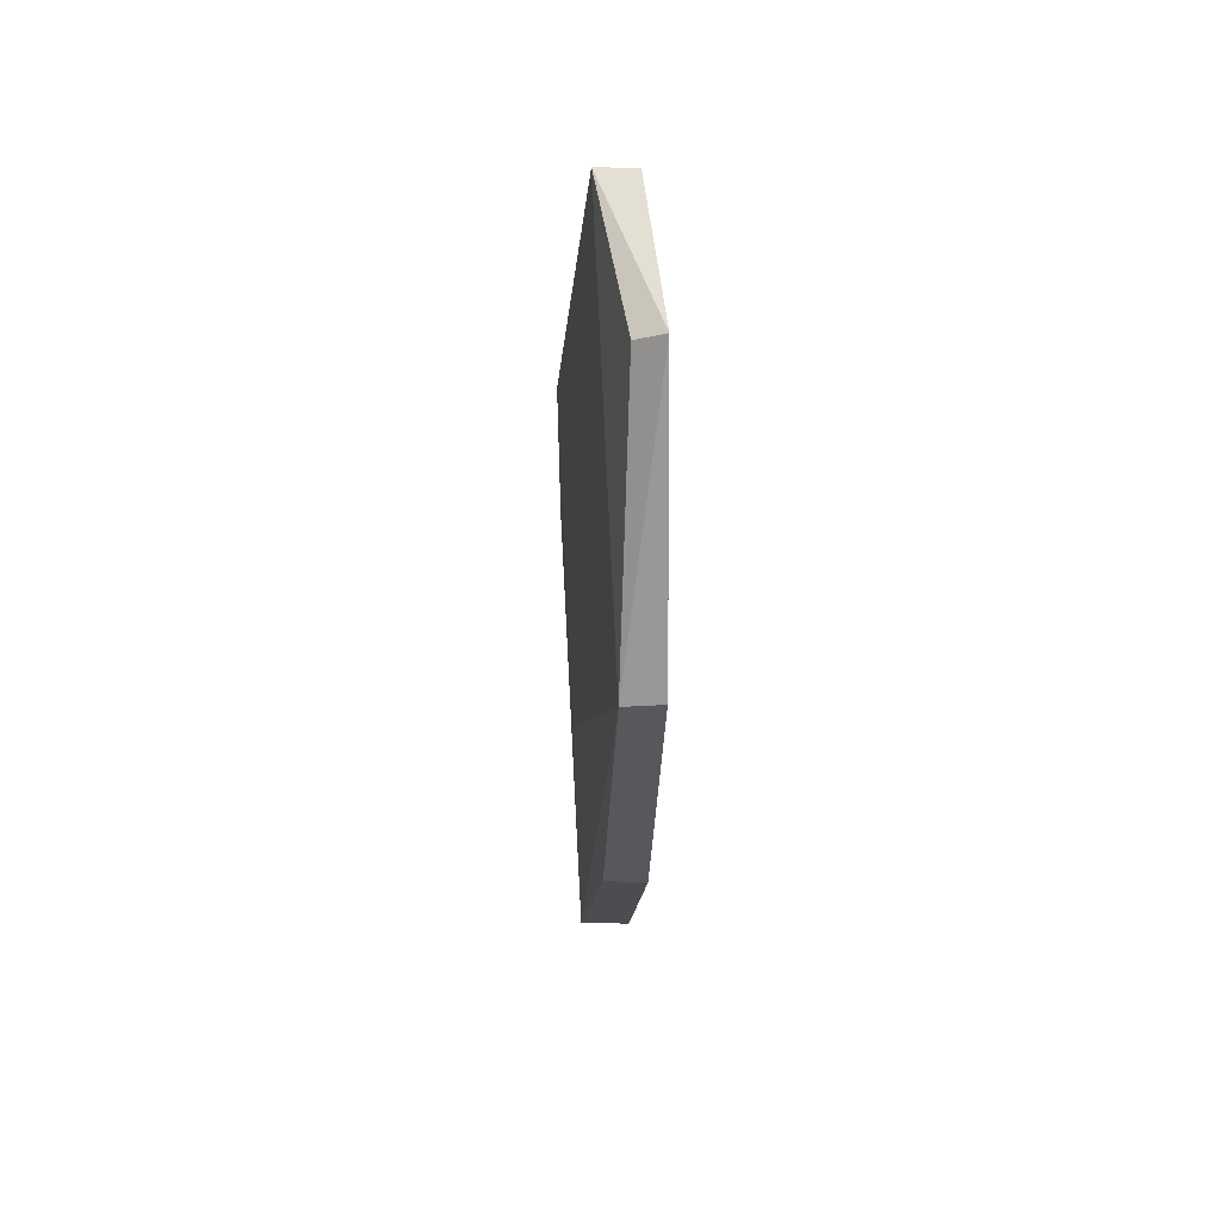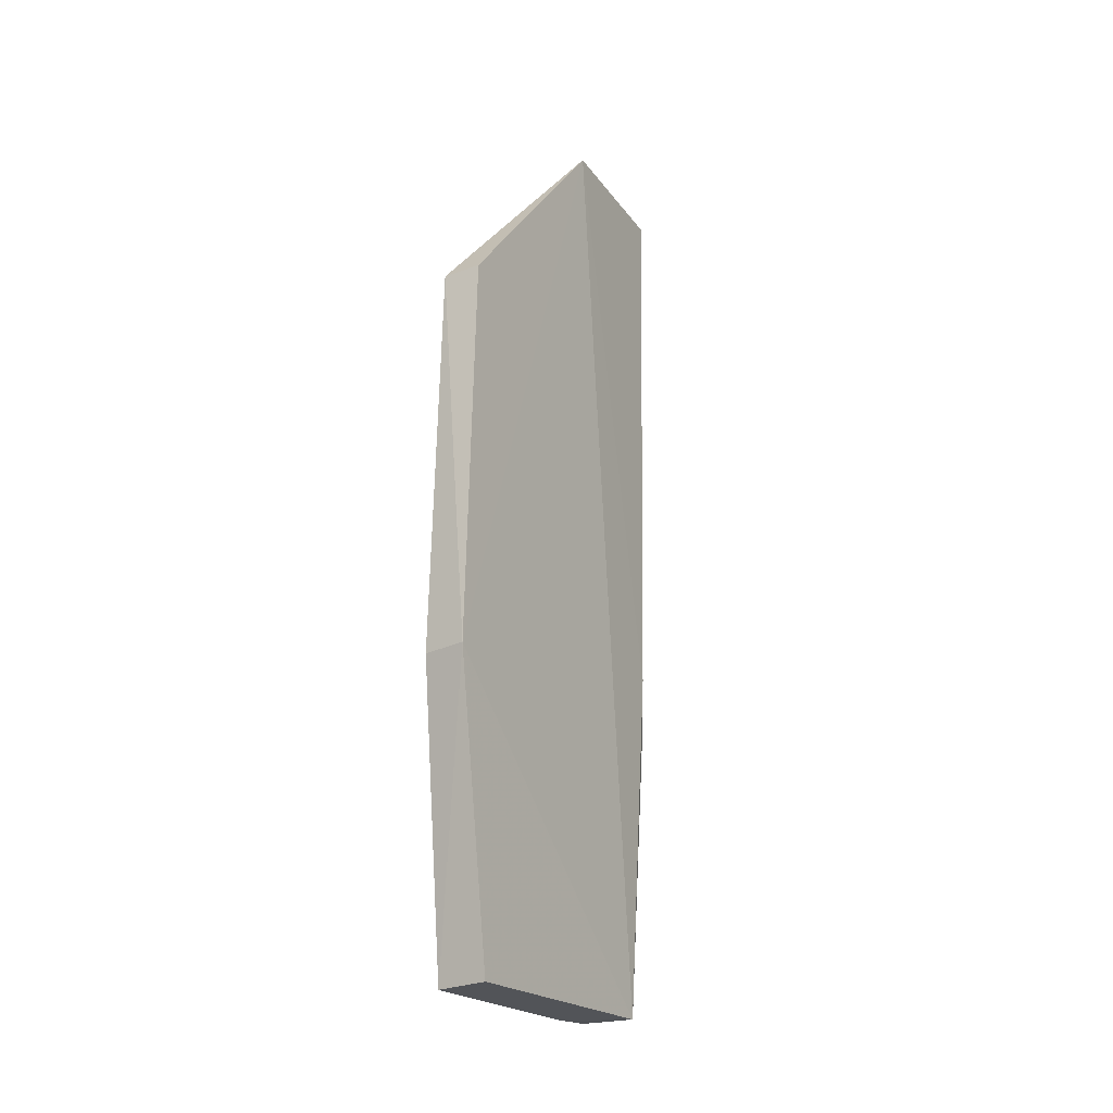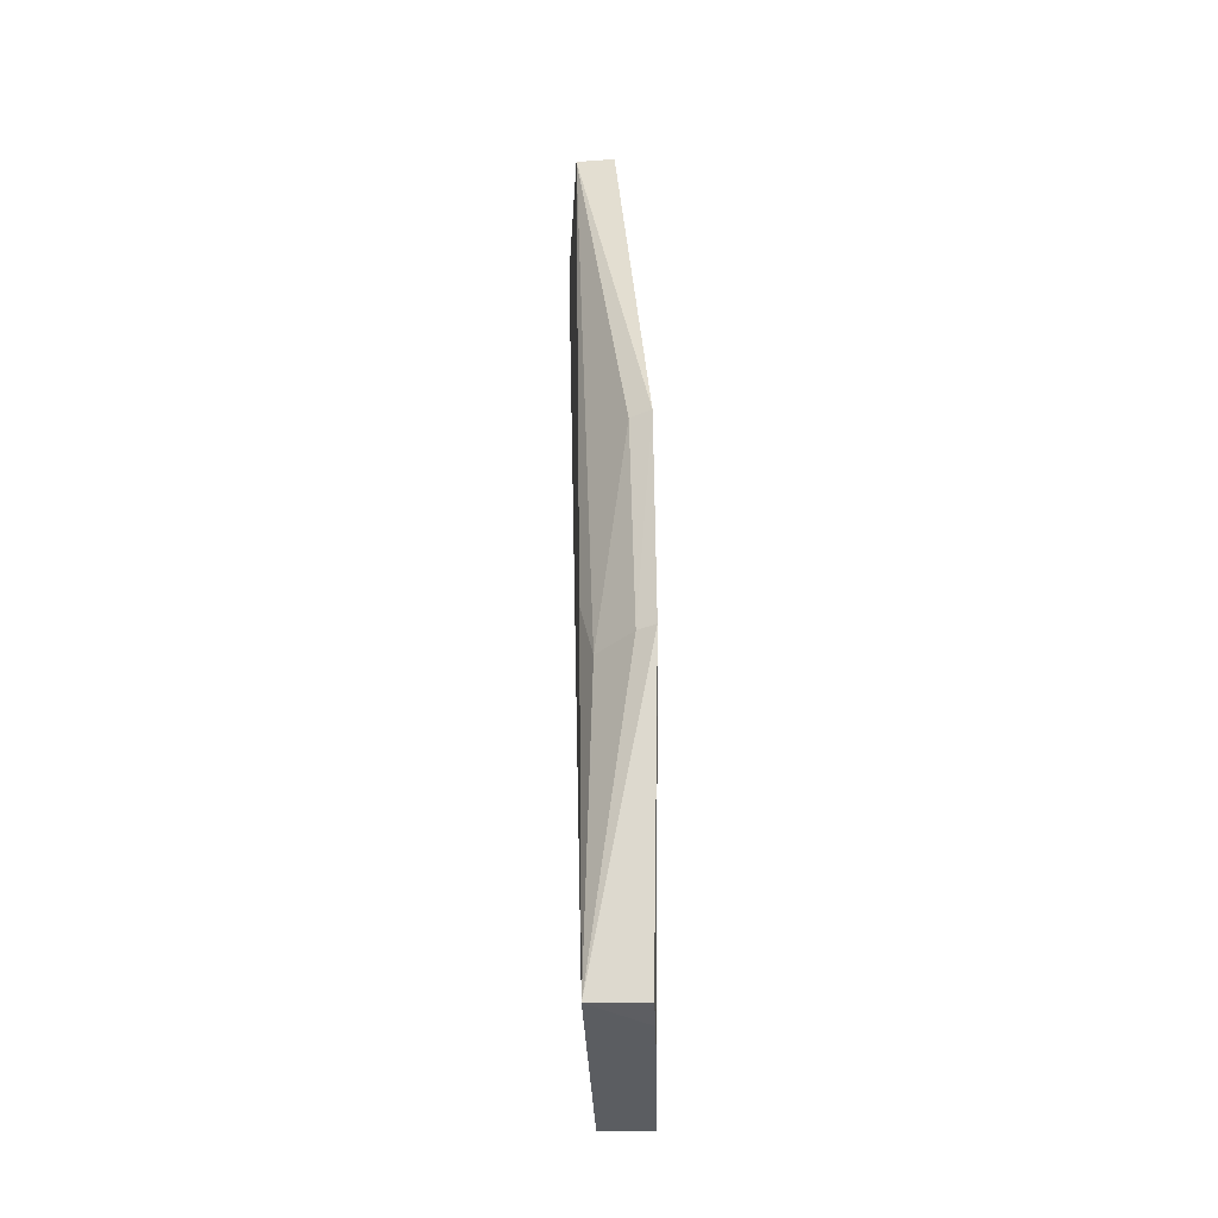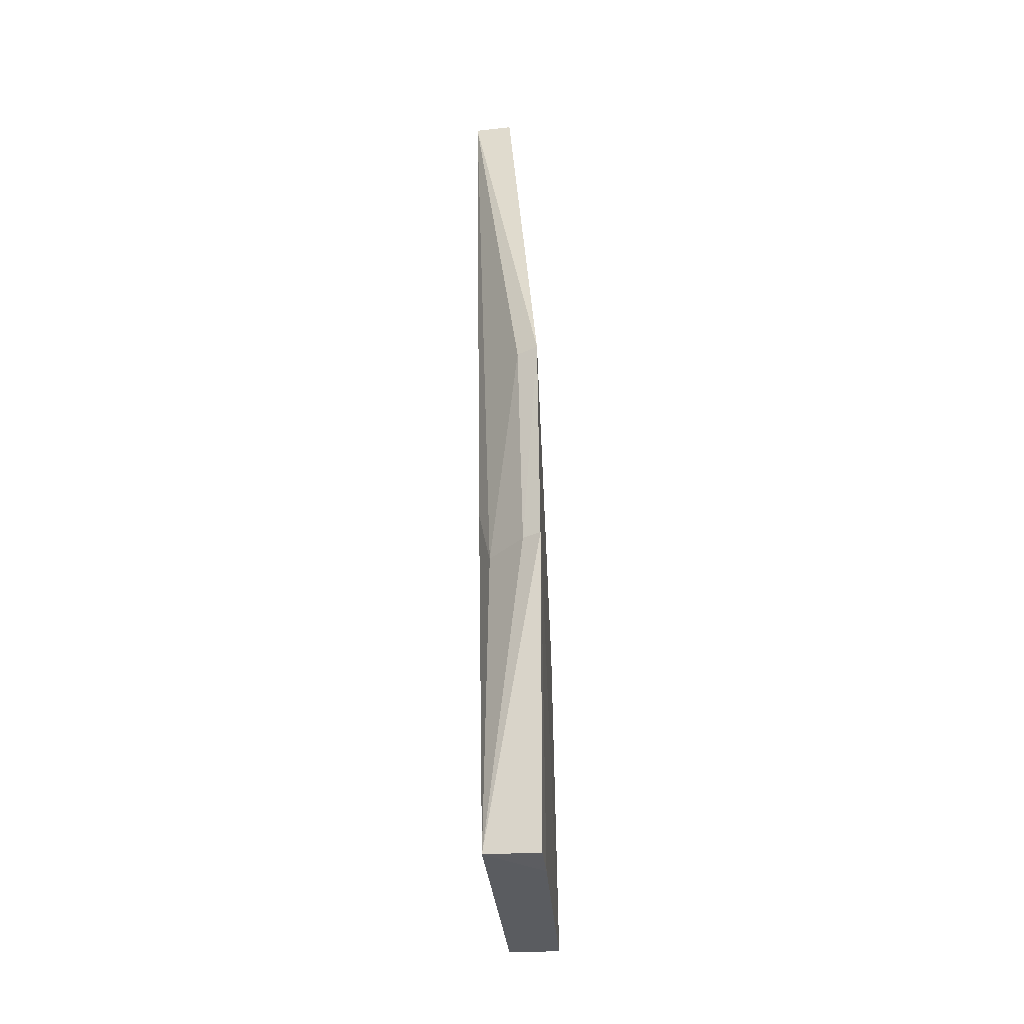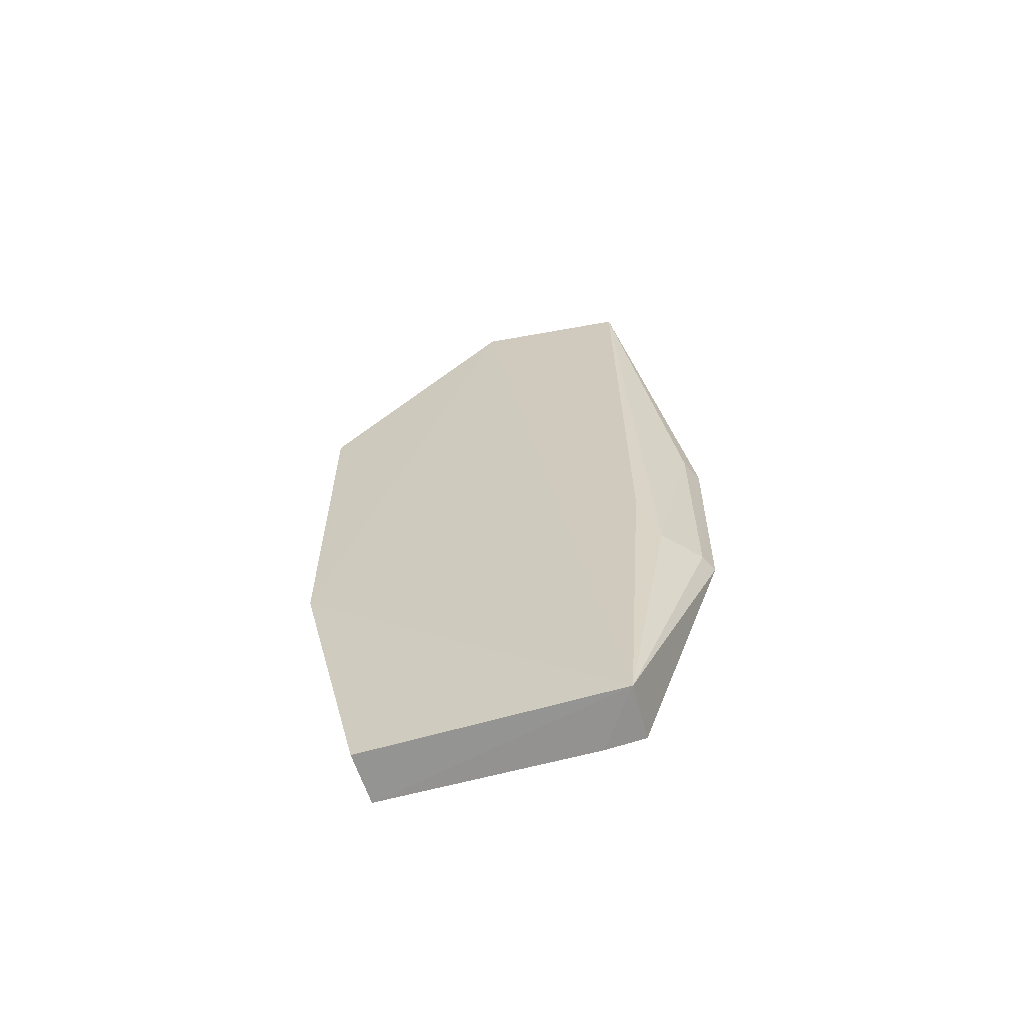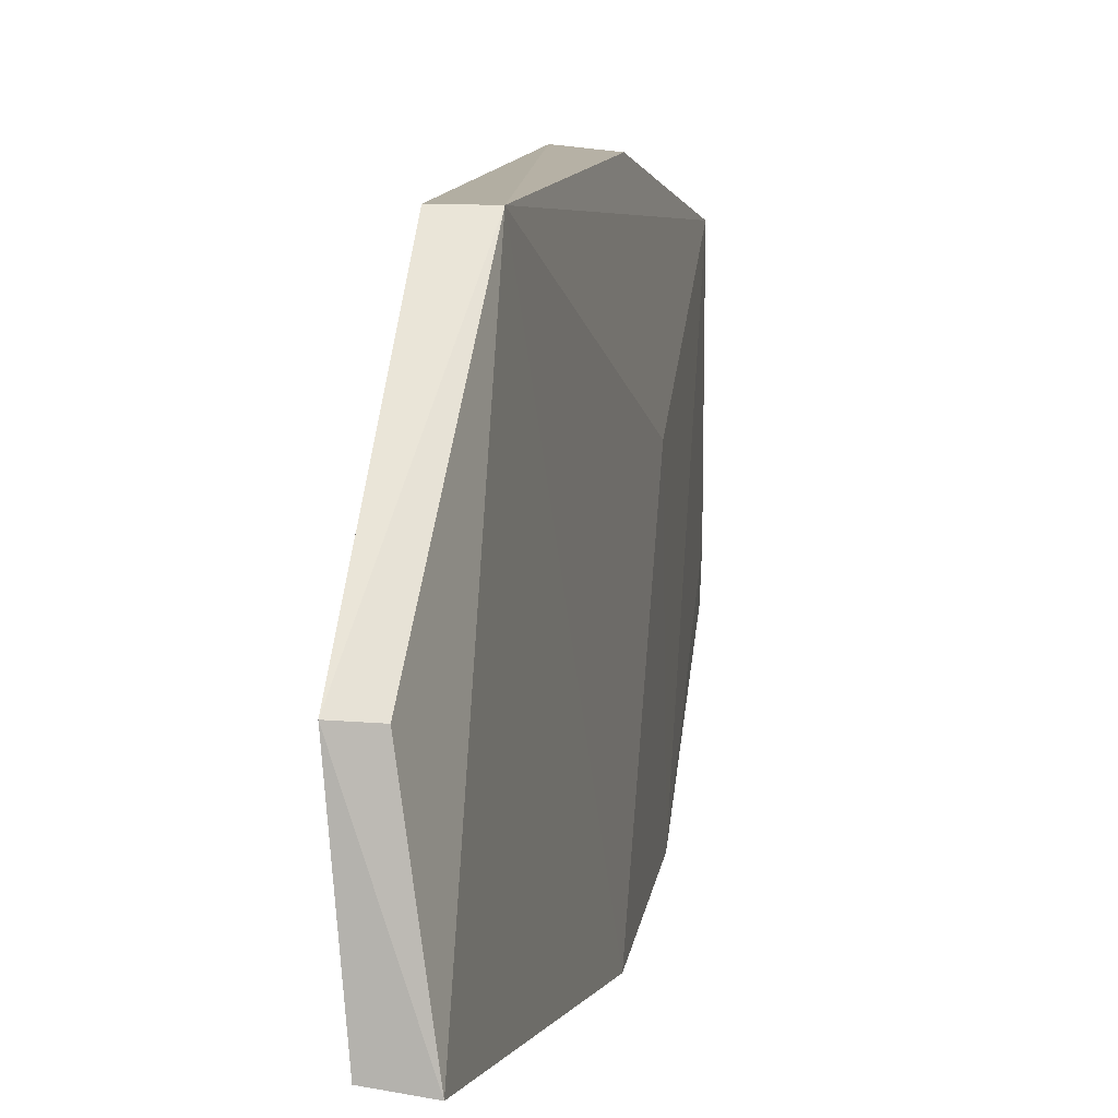
<metadata>
{"format":"obj","ext":"obj","renderer":"f3d","projection":"perspective","resolution":1024,"background":"white","views":[{"elev":61.5,"azim":177.4,"up":"+Z"},{"elev":-22.1,"azim":-149.3,"up":"+Z"},{"elev":-35.8,"azim":1.0,"up":"+Z"},{"elev":-33.9,"azim":4.3,"up":"+Z"},{"elev":-64.7,"azim":-75.1,"up":"+Z"},{"elev":10.6,"azim":7.2,"up":"+Y"}]}
</metadata>
<code>
v -0.1354 -0.1052 0.2712
v -0.1285 -0.1273 0.2705
v -0.1292 -0.0793 0.2403
v -0.1315 -0.08799 0.1493
v -0.1322 -0.1226 0.1493
v -0.1245 -0.08856 0.149
v -0.1345 -0.07928 0.2404
v -0.1316 -0.1057 0.2695
v -0.1337 -0.1264 0.2711
v -0.124 -0.1355 0.2186
v -0.1332 -0.07922 0.1884
v -0.1327 -0.1262 0.197
v -0.1243 -0.102 0.1878
v -0.1247 -0.1226 0.1493
v -0.1274 -0.0798 0.1882
v -0.1268 -0.1339 0.2186
v -0.1239 -0.1348 0.1883
v -0.1246 -0.1173 0.149
v -0.131 -0.1289 0.1883
v -0.1262 -0.1335 0.1883
f 6 5 4
f 7 1 3
f 8 1 2
f 8 2 3
f 8 3 1
f 9 2 1
f 10 3 2
f 10 2 9
f 11 6 4
f 11 7 3
f 11 4 5
f 11 5 1
f 11 1 7
f 12 9 1
f 12 1 5
f 13 6 3
f 13 3 10
f 15 11 3
f 15 3 6
f 15 6 11
f 16 10 9
f 17 13 10
f 17 6 13
f 17 5 14
f 18 14 5
f 18 5 6
f 18 17 14
f 18 6 17
f 19 16 9
f 19 9 12
f 19 12 5
f 20 17 10
f 20 10 16
f 20 16 19
f 20 19 5
f 20 5 17

</code>
